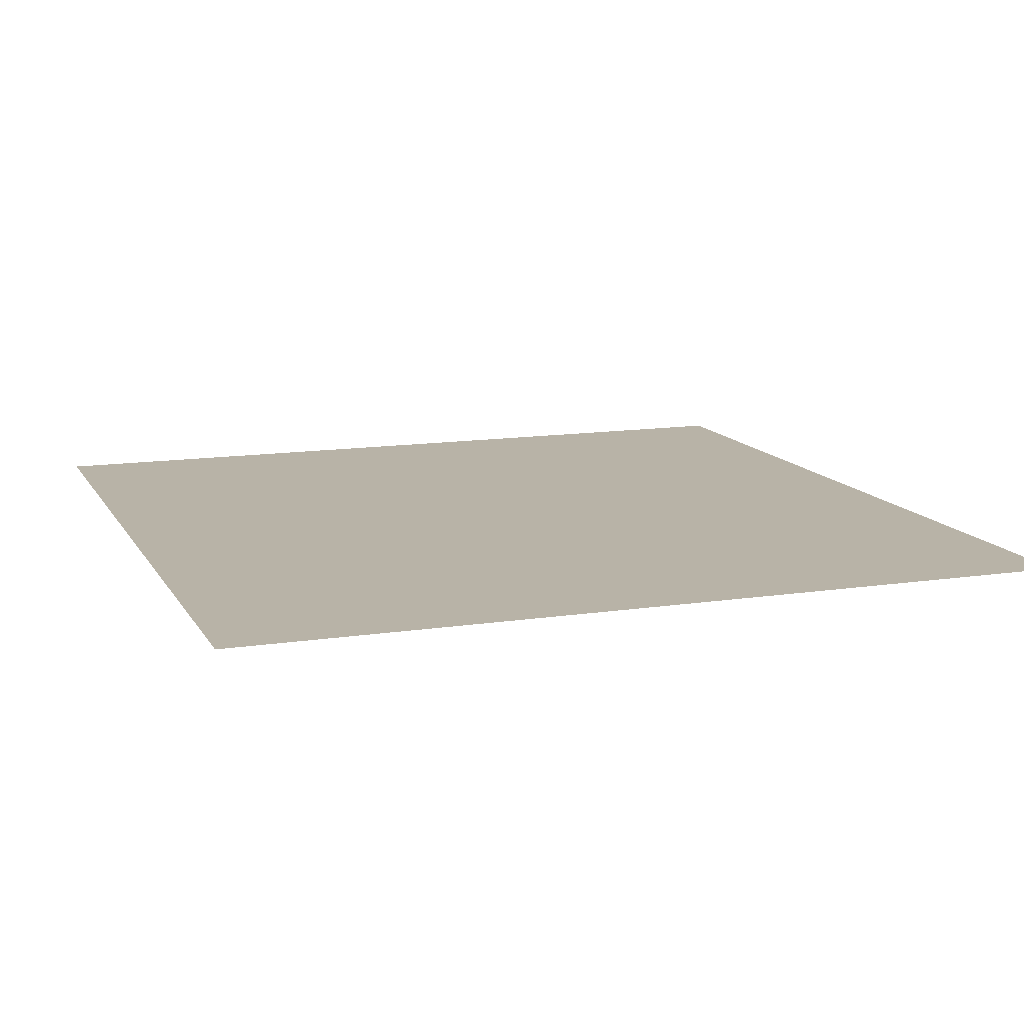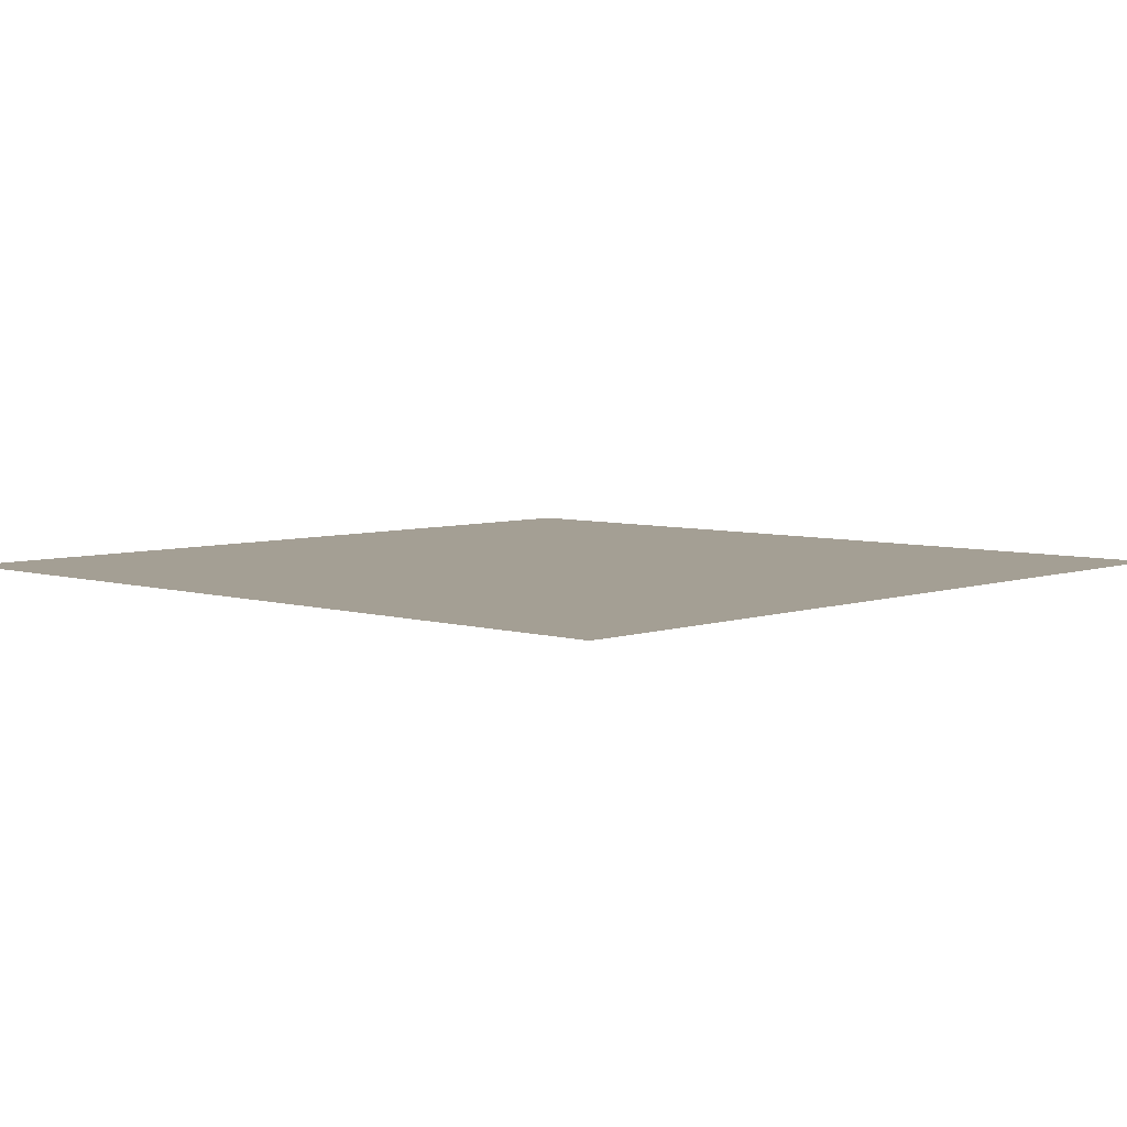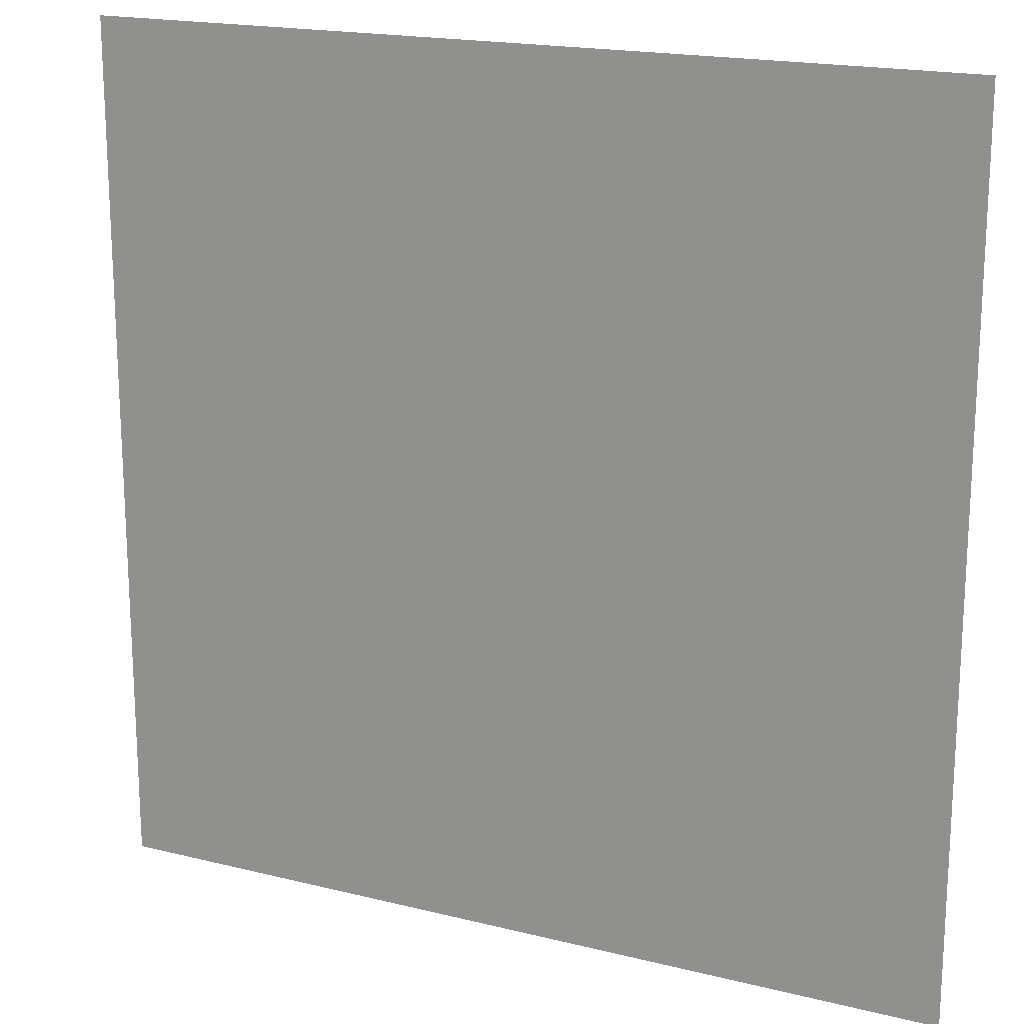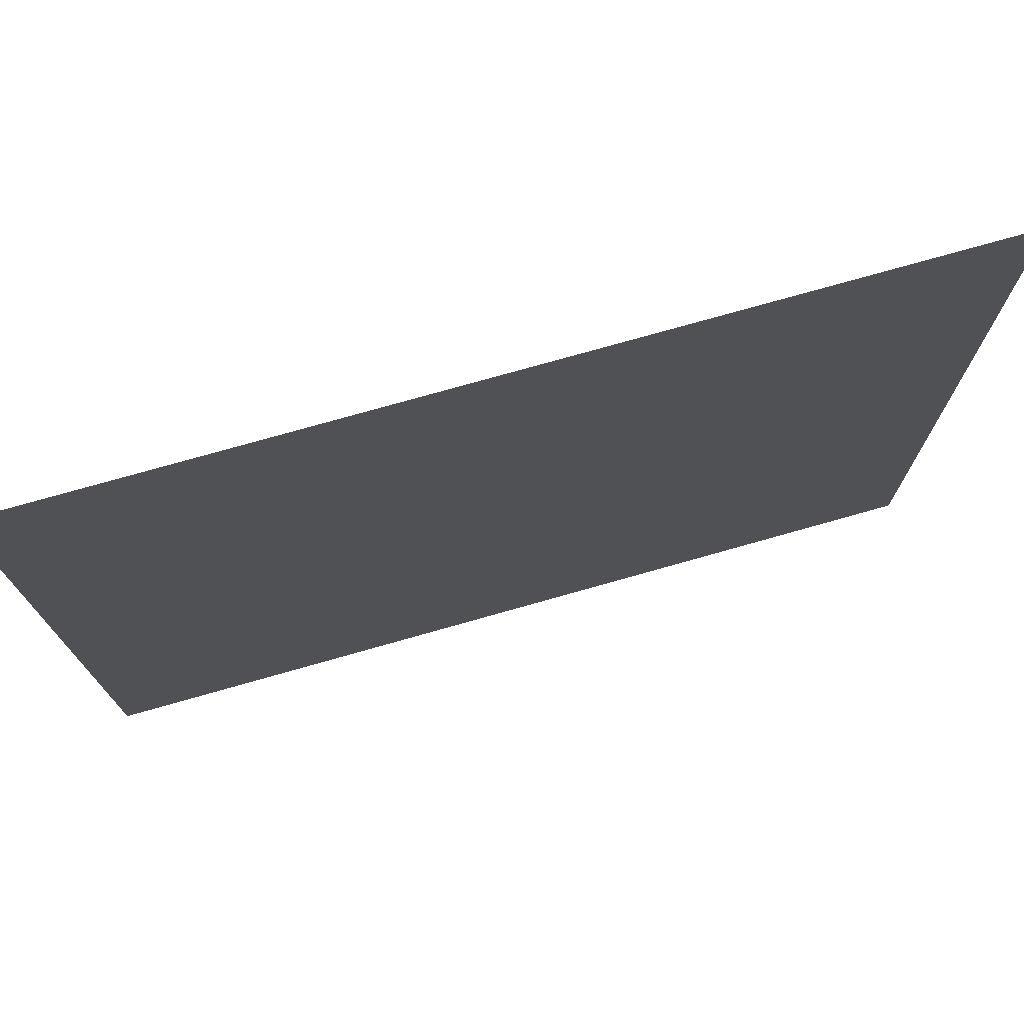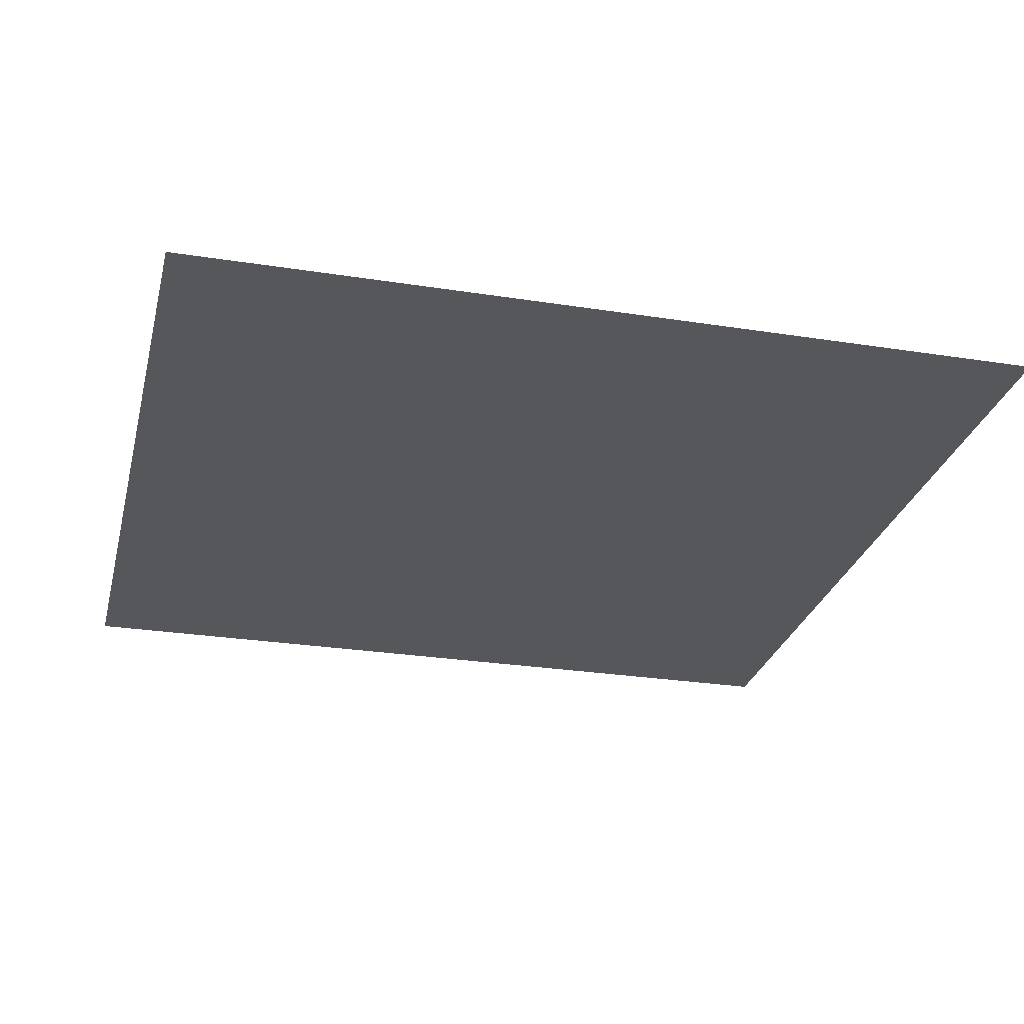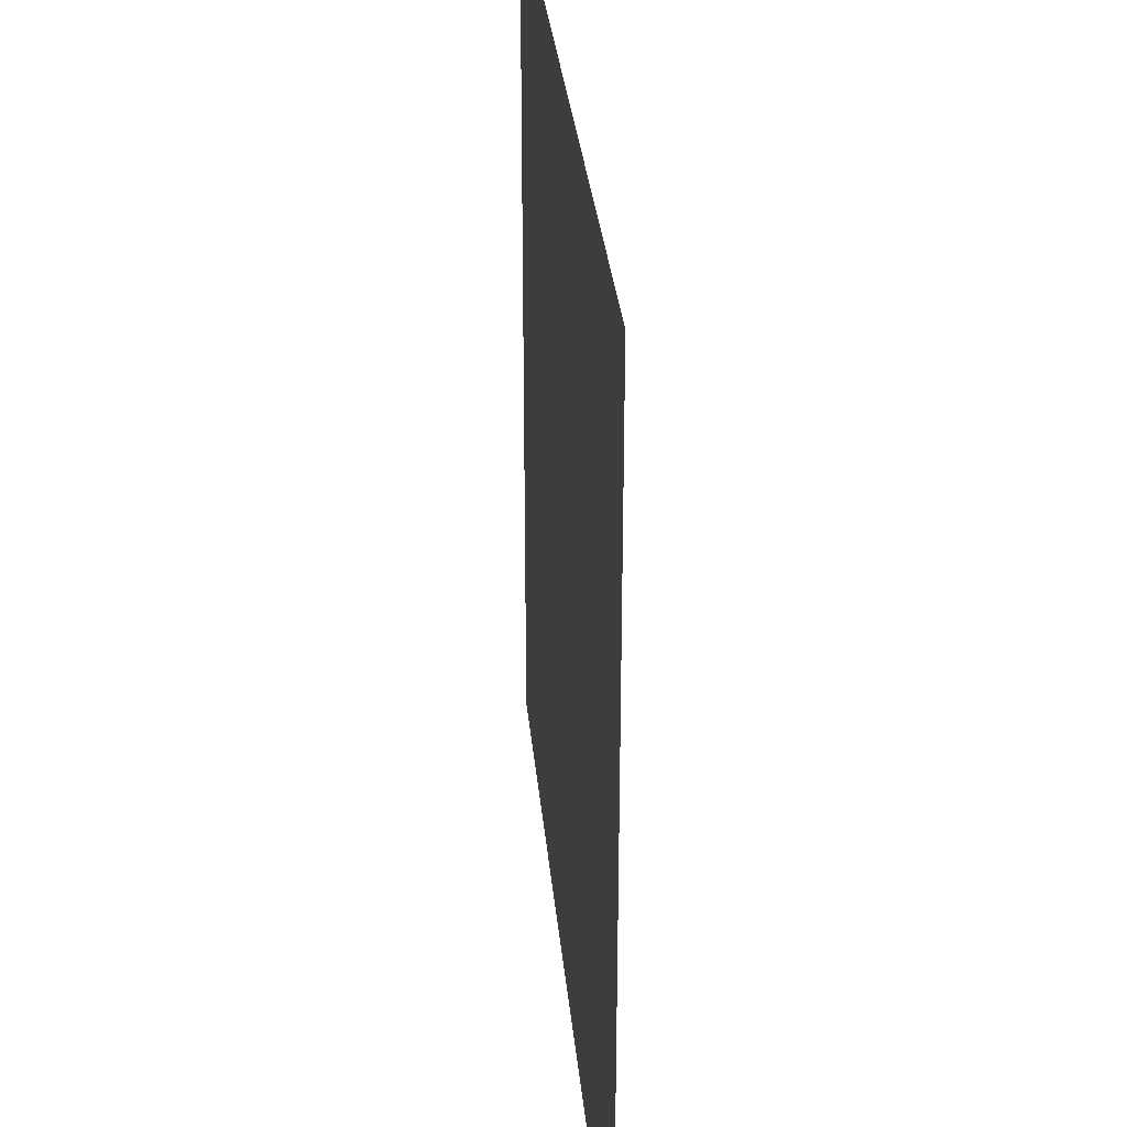
<metadata>
{"format":"obj","ext":"obj","renderer":"f3d","projection":"perspective","resolution":1024,"background":"white","views":[{"elev":12.7,"azim":-19.6,"up":"+Y"},{"elev":5.6,"azim":133.1,"up":"+Y"},{"elev":18.3,"azim":-154.2,"up":"+Z"},{"elev":75.7,"azim":-15.8,"up":"+Z"},{"elev":-27.3,"azim":-103.6,"up":"+Y"},{"elev":31.1,"azim":84.8,"up":"+Z"}]}
</metadata>
<code>
o Plane_Mat.1_0
v 18.75 0.7668 23.97
v 18.75 0.7668 -23.97
v -29.19 0.7668 -23.97
v -29.19 0.7668 23.97
g Plane_Mat.1_0_Water
f 1 2 3
f 1 3 4

</code>
